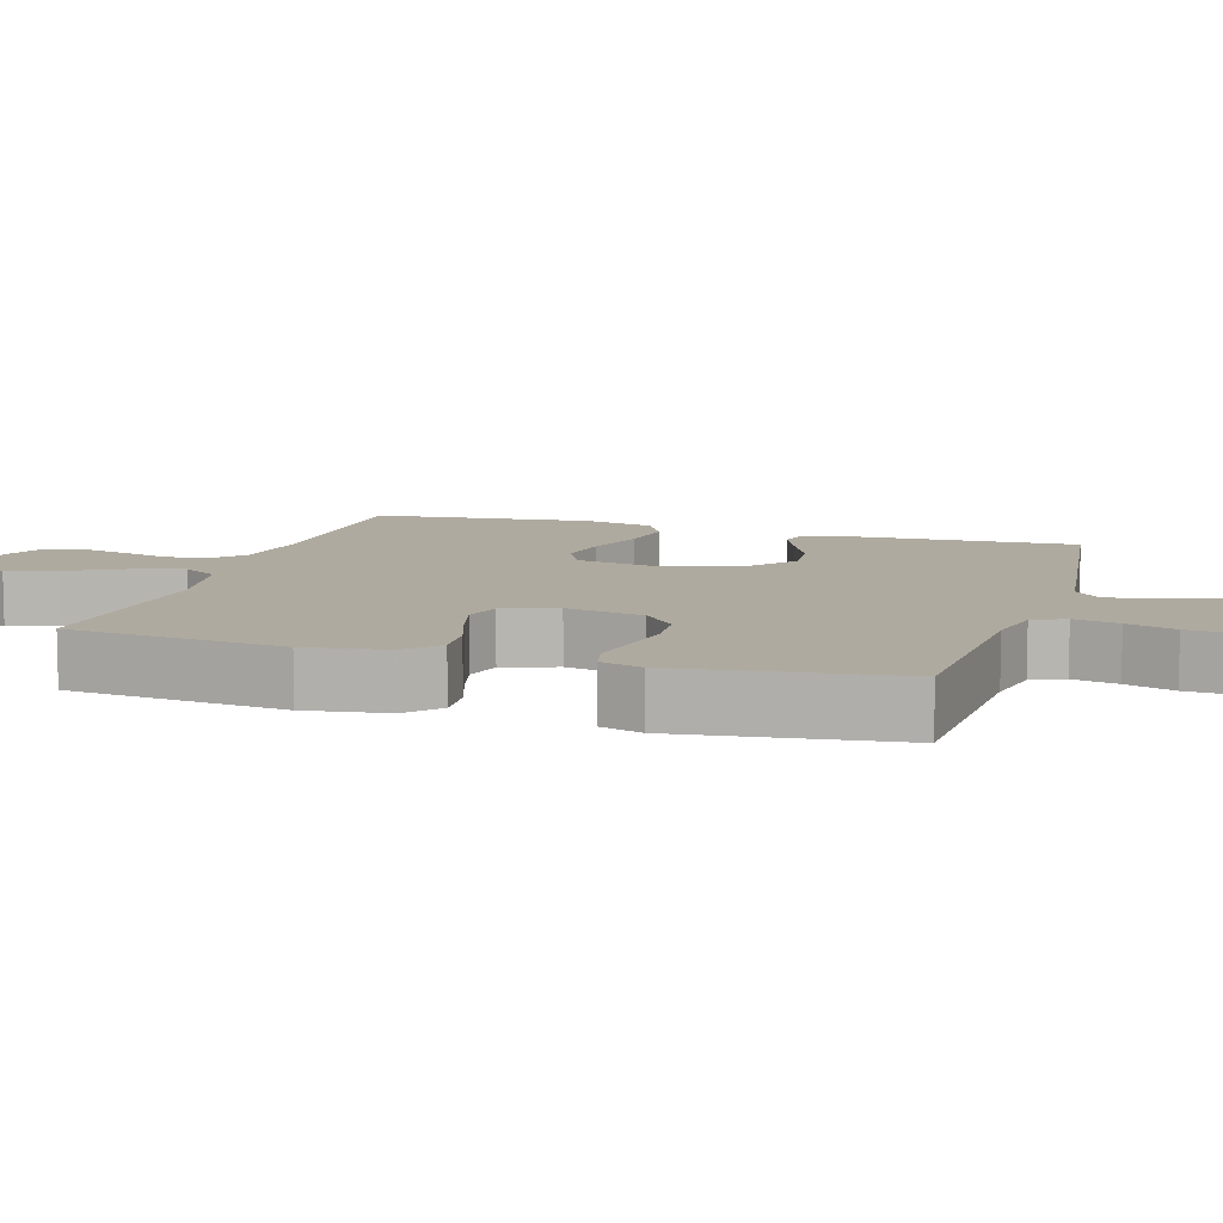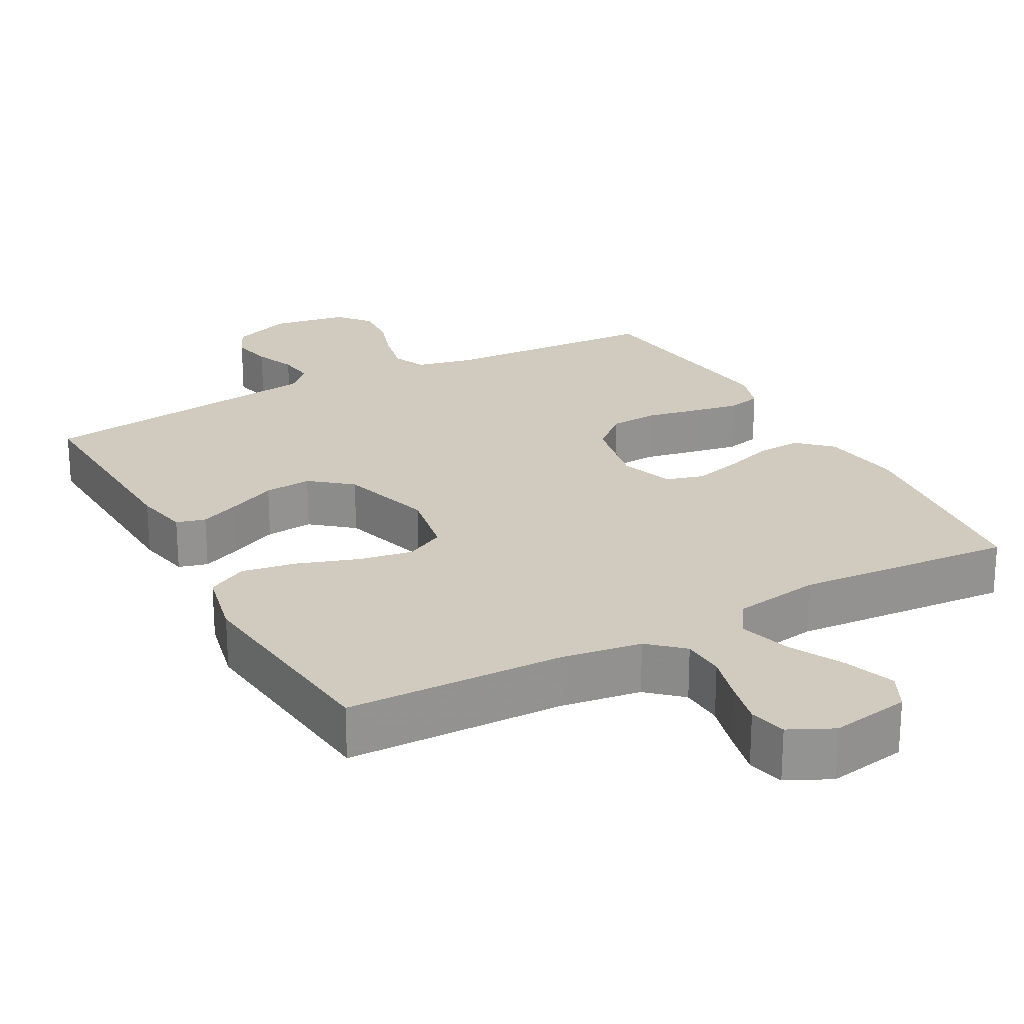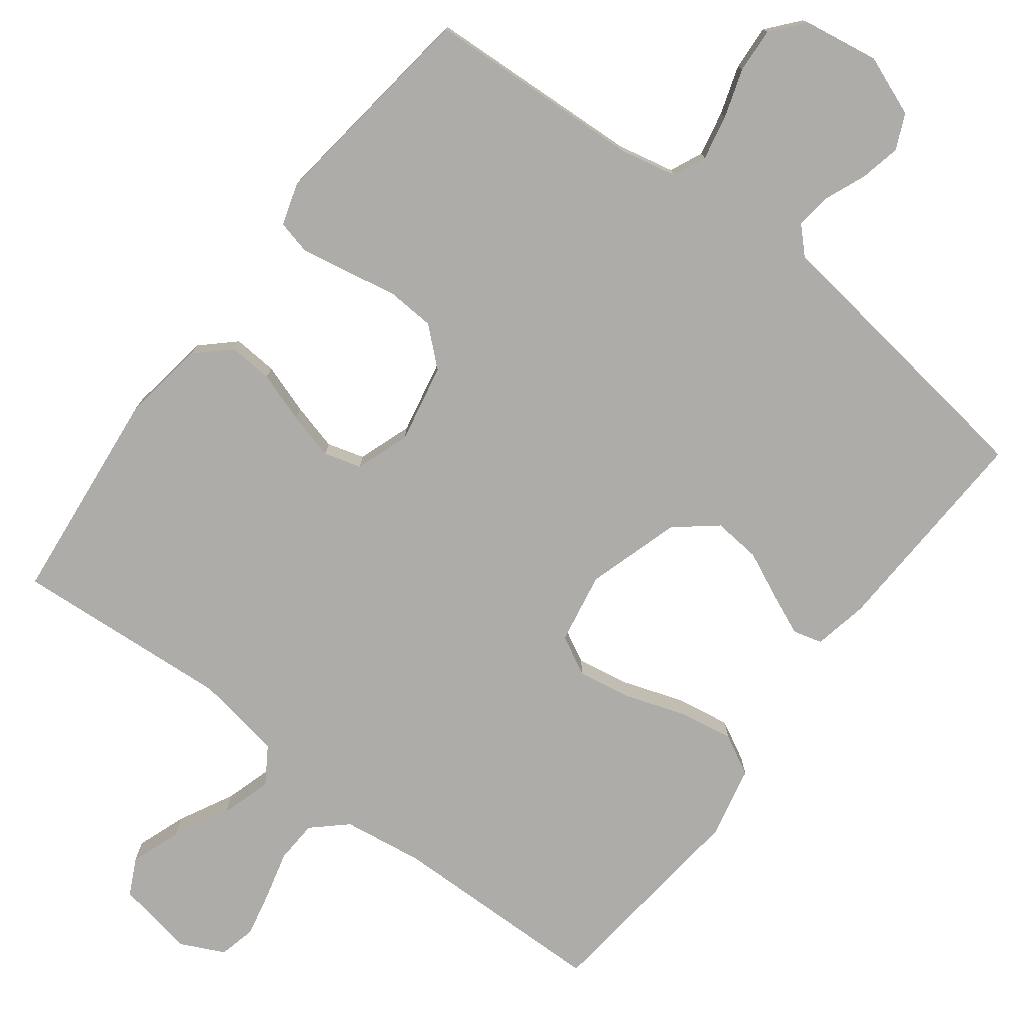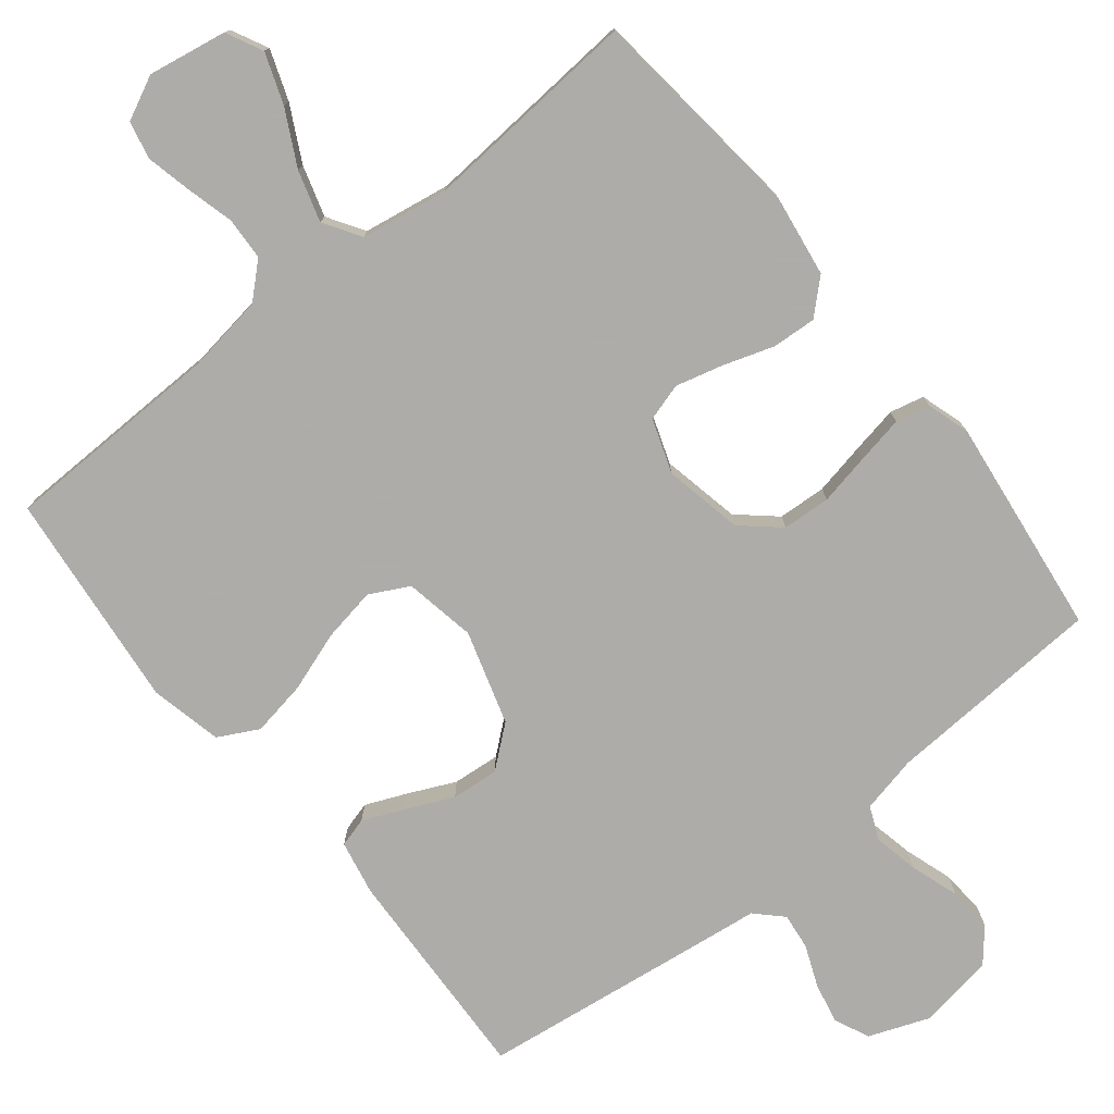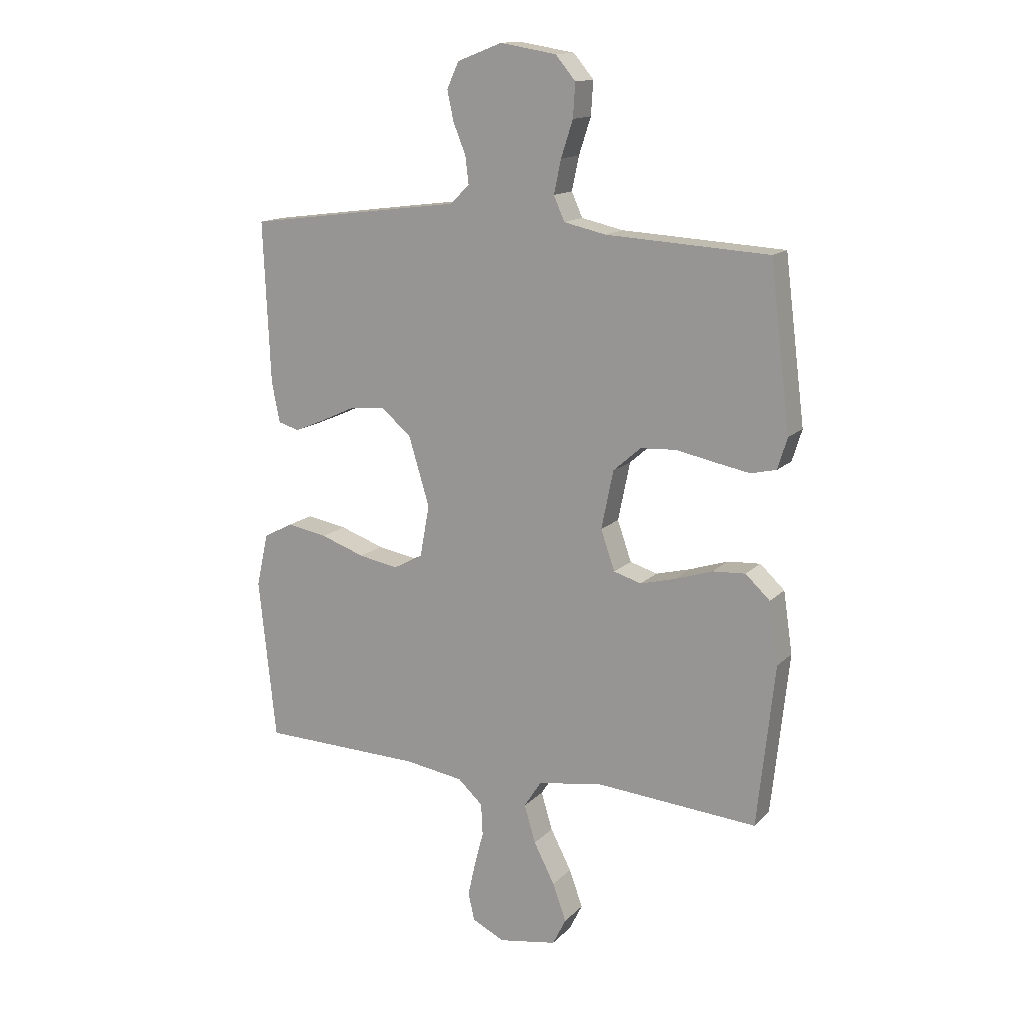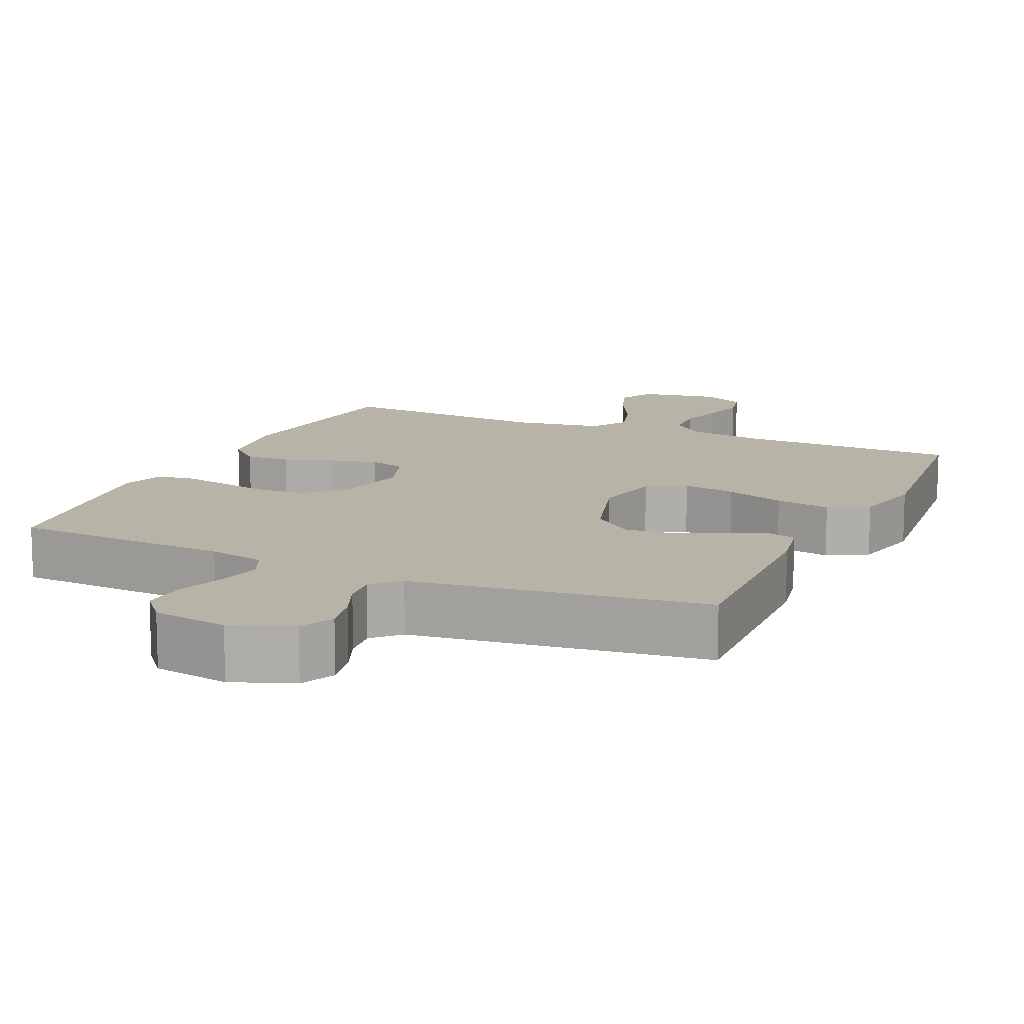
<metadata>
{"format":"obj","ext":"obj","renderer":"f3d","projection":"perspective","resolution":1024,"background":"white","views":[{"elev":9.4,"azim":-73.0,"up":"+Y"},{"elev":23.6,"azim":151.5,"up":"+Y"},{"elev":-77.0,"azim":-37.3,"up":"+Y"},{"elev":-77.0,"azim":-141.2,"up":"+Y"},{"elev":14.5,"azim":-152.4,"up":"+Z"},{"elev":12.8,"azim":24.4,"up":"+Y"}]}
</metadata>
<code>
v -0.5 0.07 -0.5
v -0.532 0.07 -0.2
v -0.515 0.07 -0.087
v -0.47 0.07 -0.045
v -0.409 0.07 -0.049
v -0.34 0.07 -0.072
v -0.275 0.07 -0.089
v -0.224 0.07 -0.074
v -0.198 0.07 0
v -0.22 0.07 0.108
v -0.271 0.07 0.153
v -0.337 0.07 0.157
v -0.408 0.07 0.143
v -0.473 0.07 0.131
v -0.52 0.07 0.142
v -0.538 0.07 0.2
v -0.5 0.07 0.5
v -0.2 0.07 0.516
v -0.122 0.07 0.533
v -0.102 0.07 0.578
v -0.115 0.07 0.64
v -0.137 0.07 0.707
v -0.141 0.07 0.769
v -0.104 0.07 0.813
v 0 0.07 0.83
v 0.083 0.07 0.798
v 0.105 0.07 0.75
v 0.093 0.07 0.694
v 0.07 0.07 0.638
v 0.064 0.07 0.588
v 0.099 0.07 0.553
v 0.2 0.07 0.54
v 0.5 0.07 0.5
v 0.487 0.07 0.2
v 0.472 0.07 0.125
v 0.432 0.07 0.114
v 0.376 0.07 0.138
v 0.311 0.07 0.168
v 0.246 0.07 0.174
v 0.19 0.07 0.128
v 0.151 0.07 0
v 0.169 0.07 -0.098
v 0.223 0.07 -0.126
v 0.297 0.07 -0.113
v 0.379 0.07 -0.085
v 0.455 0.07 -0.072
v 0.51 0.07 -0.101
v 0.532 0.07 -0.2
v 0.5 0.07 -0.5
v 0.2 0.07 -0.506
v 0.09 0.07 -0.522
v 0.044 0.07 -0.564
v 0.041 0.07 -0.623
v 0.058 0.07 -0.688
v 0.072 0.07 -0.751
v 0.06 0.07 -0.802
v 0 0.07 -0.831
v -0.108 0.07 -0.812
v -0.133 0.07 -0.762
v -0.108 0.07 -0.693
v -0.069 0.07 -0.618
v -0.048 0.07 -0.548
v -0.08 0.07 -0.498
v -0.2 0.07 -0.478
v -0.5 0 -0.5
v -0.532 0 -0.2
v -0.515 0 -0.087
v -0.47 0 -0.045
v -0.409 0 -0.049
v -0.34 0 -0.072
v -0.275 0 -0.089
v -0.224 0 -0.074
v -0.198 0 0
v -0.22 0 0.108
v -0.271 0 0.153
v -0.337 0 0.157
v -0.408 0 0.143
v -0.473 0 0.131
v -0.52 0 0.142
v -0.538 0 0.2
v -0.5 0 0.5
v -0.2 0 0.516
v -0.122 0 0.533
v -0.102 0 0.578
v -0.115 0 0.64
v -0.137 0 0.707
v -0.141 0 0.769
v -0.104 0 0.813
v 0 0 0.83
v 0.083 0 0.798
v 0.105 0 0.75
v 0.093 0 0.694
v 0.07 0 0.638
v 0.064 0 0.588
v 0.099 0 0.553
v 0.2 0 0.54
v 0.5 0 0.5
v 0.487 0 0.2
v 0.472 0 0.125
v 0.432 0 0.114
v 0.376 0 0.138
v 0.311 0 0.168
v 0.246 0 0.174
v 0.19 0 0.128
v 0.151 0 0
v 0.169 0 -0.098
v 0.223 0 -0.126
v 0.297 0 -0.113
v 0.379 0 -0.085
v 0.455 0 -0.072
v 0.51 0 -0.101
v 0.532 0 -0.2
v 0.5 0 -0.5
v 0.2 0 -0.506
v 0.09 0 -0.522
v 0.044 0 -0.564
v 0.041 0 -0.623
v 0.058 0 -0.688
v 0.072 0 -0.751
v 0.06 0 -0.802
v 0 0 -0.831
v -0.108 0 -0.812
v -0.133 0 -0.762
v -0.108 0 -0.693
v -0.069 0 -0.618
v -0.048 0 -0.548
v -0.08 0 -0.498
v -0.2 0 -0.478
f 58 59 60 61
f 58 61 62
f 57 58 62
f 56 57 62
f 53 54 55 56
f 53 56 62
f 52 53 62 63
f 47 48 49 50
f 47 50 51
f 44 45 46 47
f 43 44 47 51
f 42 43 51 52
f 35 36 37 38
f 33 34 35 38
f 31 32 33 38
f 30 31 38 39
f 26 27 28 29
f 26 29 30
f 25 26 30
f 24 25 30
f 21 22 23 24
f 20 21 24 30
f 19 20 30 39
f 15 16 17 18
f 12 13 14 15
f 12 15 18 19
f 3 4 5 6
f 3 6 7
f 64 1 2 3
f 63 64 3 7
f 41 42 52 63
f 40 41 63
f 12 19 39 40
f 11 12 40
f 10 11 40
f 9 10 40 63
f 8 9 63
f 7 8 63
f 125 124 123 122
f 126 125 122
f 126 122 121
f 126 121 120
f 120 119 118 117
f 126 120 117
f 127 126 117 116
f 114 113 112 111
f 115 114 111
f 111 110 109 108
f 115 111 108 107
f 116 115 107 106
f 102 101 100 99
f 102 99 98 97
f 102 97 96 95
f 103 102 95 94
f 93 92 91 90
f 94 93 90
f 94 90 89
f 94 89 88
f 88 87 86 85
f 94 88 85 84
f 103 94 84 83
f 82 81 80 79
f 79 78 77 76
f 83 82 79 76
f 70 69 68 67
f 71 70 67
f 67 66 65 128
f 71 67 128 127
f 127 116 106 105
f 127 105 104
f 104 103 83 76
f 104 76 75
f 104 75 74
f 127 104 74 73
f 127 73 72
f 127 72 71
f 1 65 66 2
f 2 66 67 3
f 3 67 68 4
f 4 68 69 5
f 5 69 70 6
f 6 70 71 7
f 7 71 72 8
f 8 72 73 9
f 9 73 74 10
f 10 74 75 11
f 11 75 76 12
f 12 76 77 13
f 13 77 78 14
f 14 78 79 15
f 15 79 80 16
f 16 80 81 17
f 17 81 82 18
f 18 82 83 19
f 19 83 84 20
f 20 84 85 21
f 21 85 86 22
f 22 86 87 23
f 23 87 88 24
f 24 88 89 25
f 25 89 90 26
f 26 90 91 27
f 27 91 92 28
f 28 92 93 29
f 29 93 94 30
f 30 94 95 31
f 31 95 96 32
f 32 96 97 33
f 33 97 98 34
f 34 98 99 35
f 35 99 100 36
f 36 100 101 37
f 37 101 102 38
f 38 102 103 39
f 39 103 104 40
f 40 104 105 41
f 41 105 106 42
f 42 106 107 43
f 43 107 108 44
f 44 108 109 45
f 45 109 110 46
f 46 110 111 47
f 47 111 112 48
f 48 112 113 49
f 49 113 114 50
f 50 114 115 51
f 51 115 116 52
f 52 116 117 53
f 53 117 118 54
f 54 118 119 55
f 55 119 120 56
f 56 120 121 57
f 57 121 122 58
f 58 122 123 59
f 59 123 124 60
f 60 124 125 61
f 61 125 126 62
f 62 126 127 63
f 63 127 128 64
f 64 128 65 1

</code>
